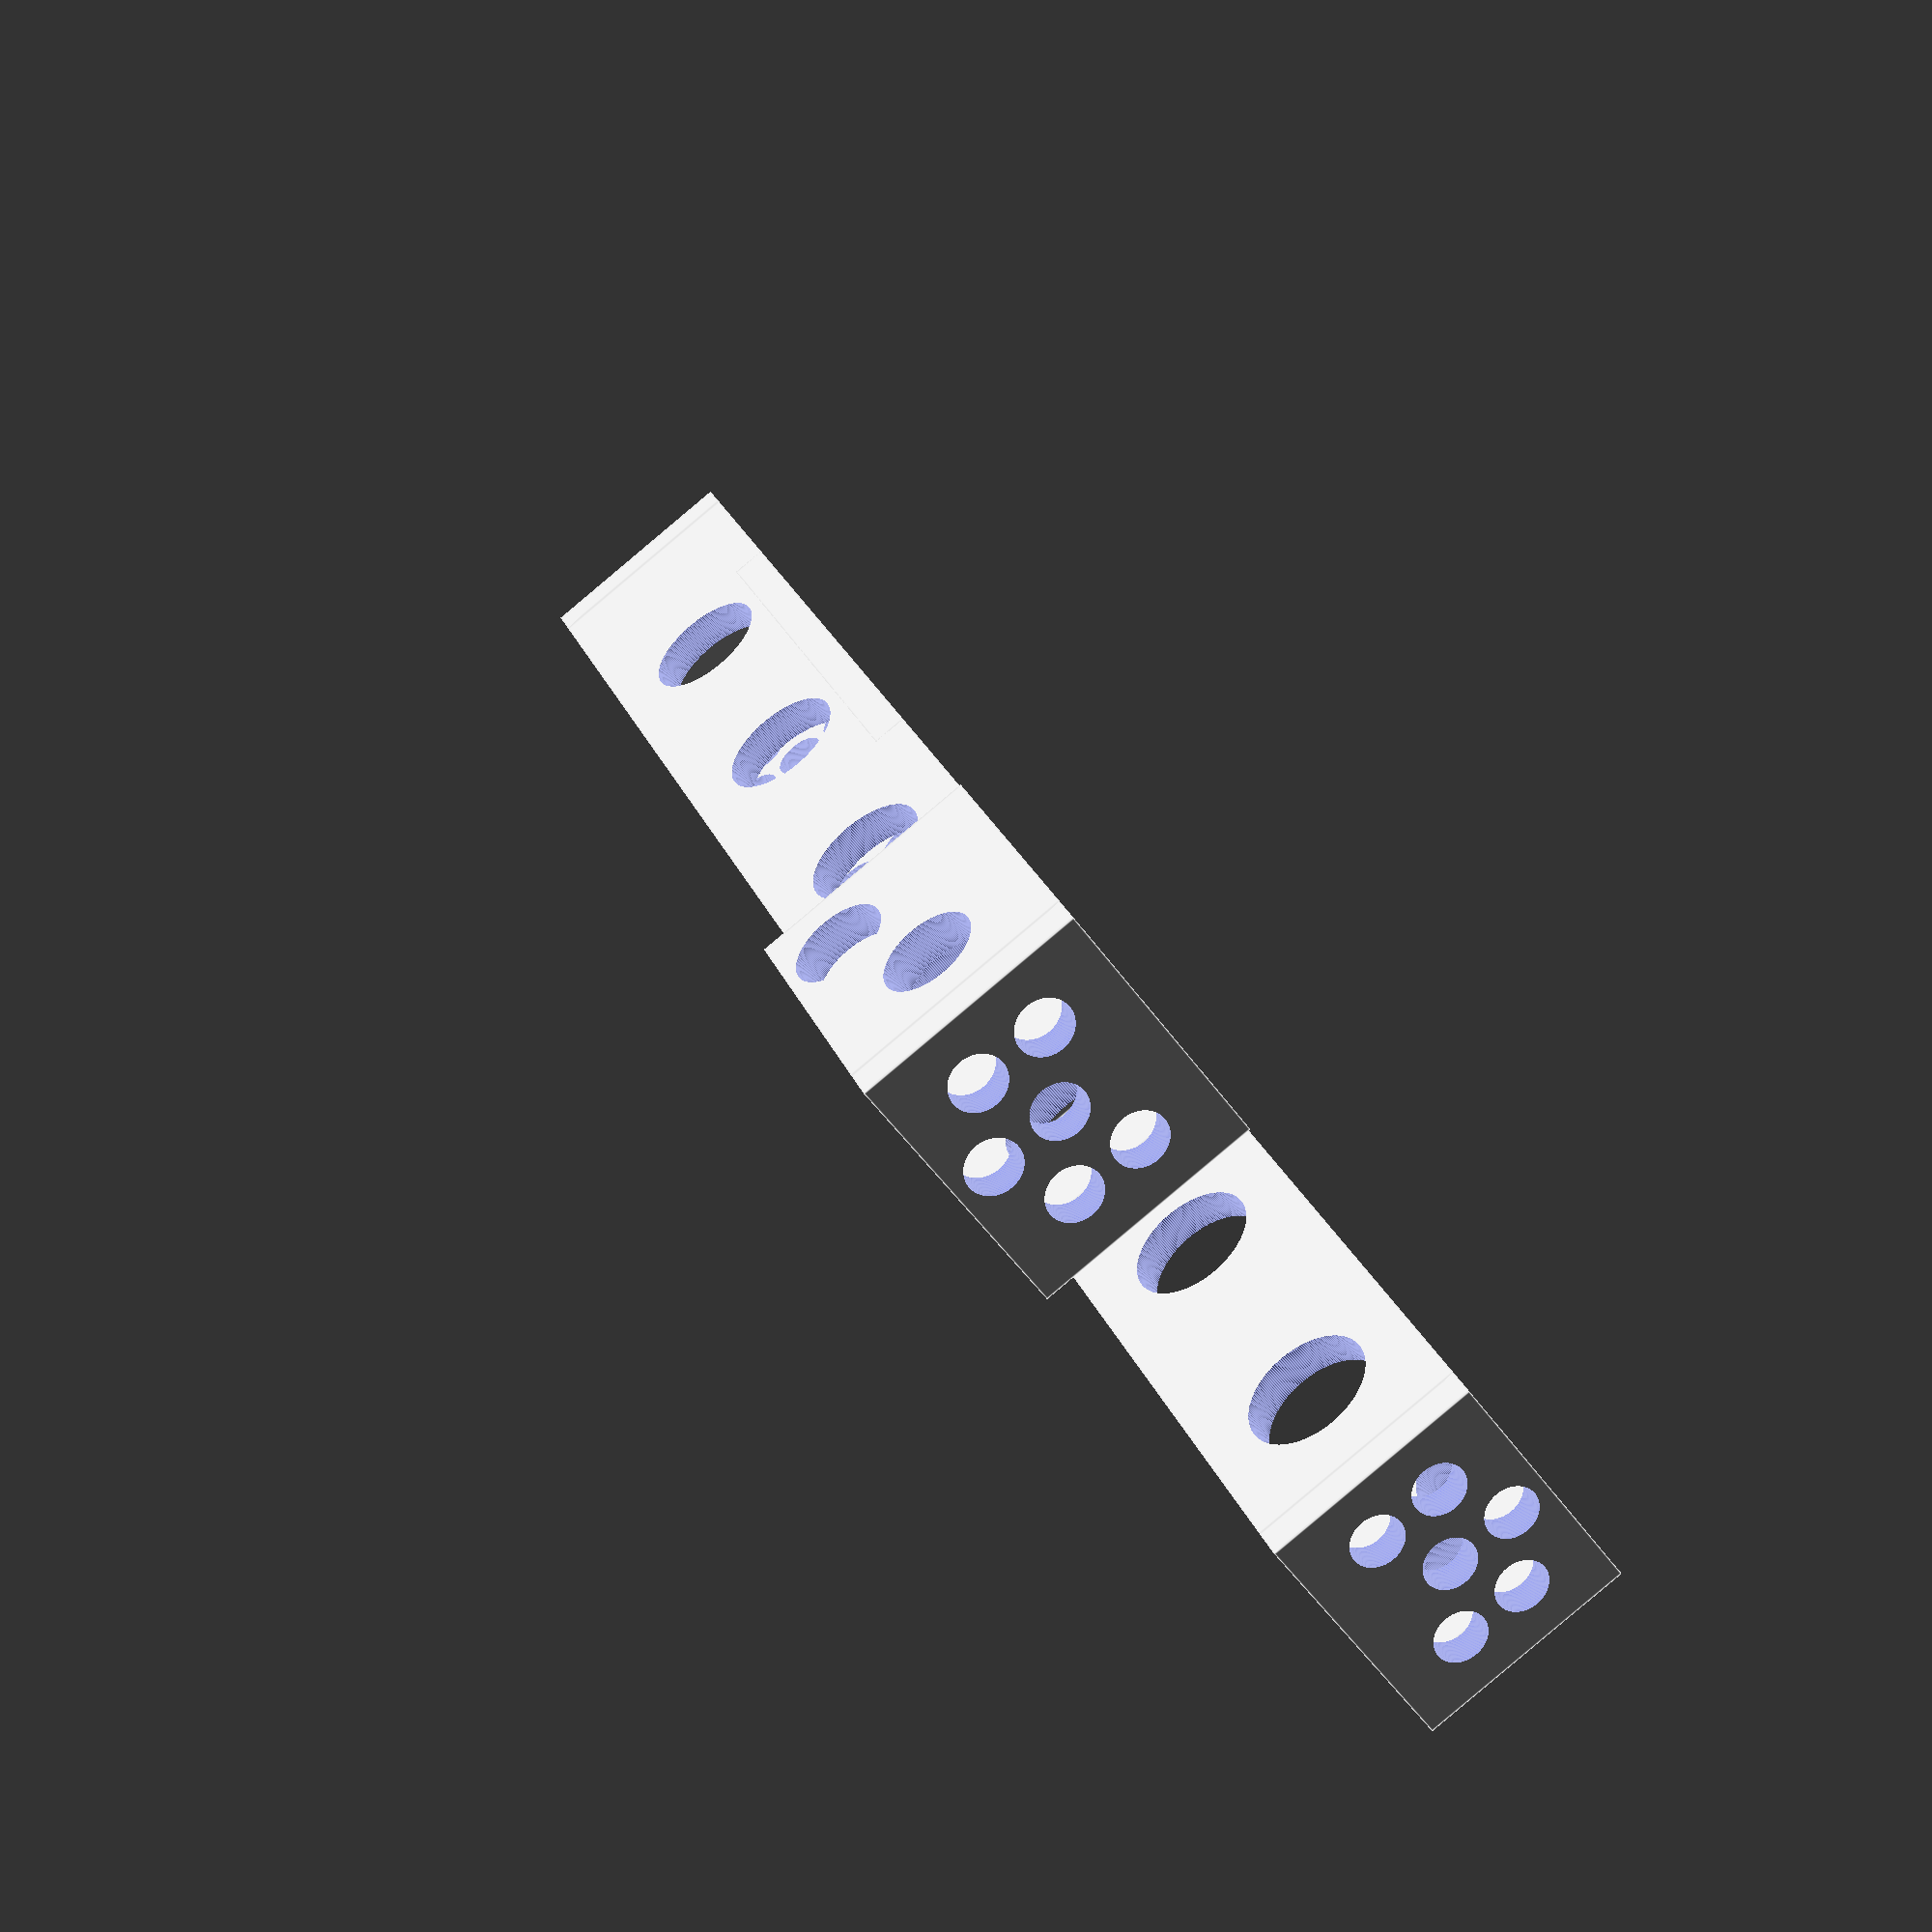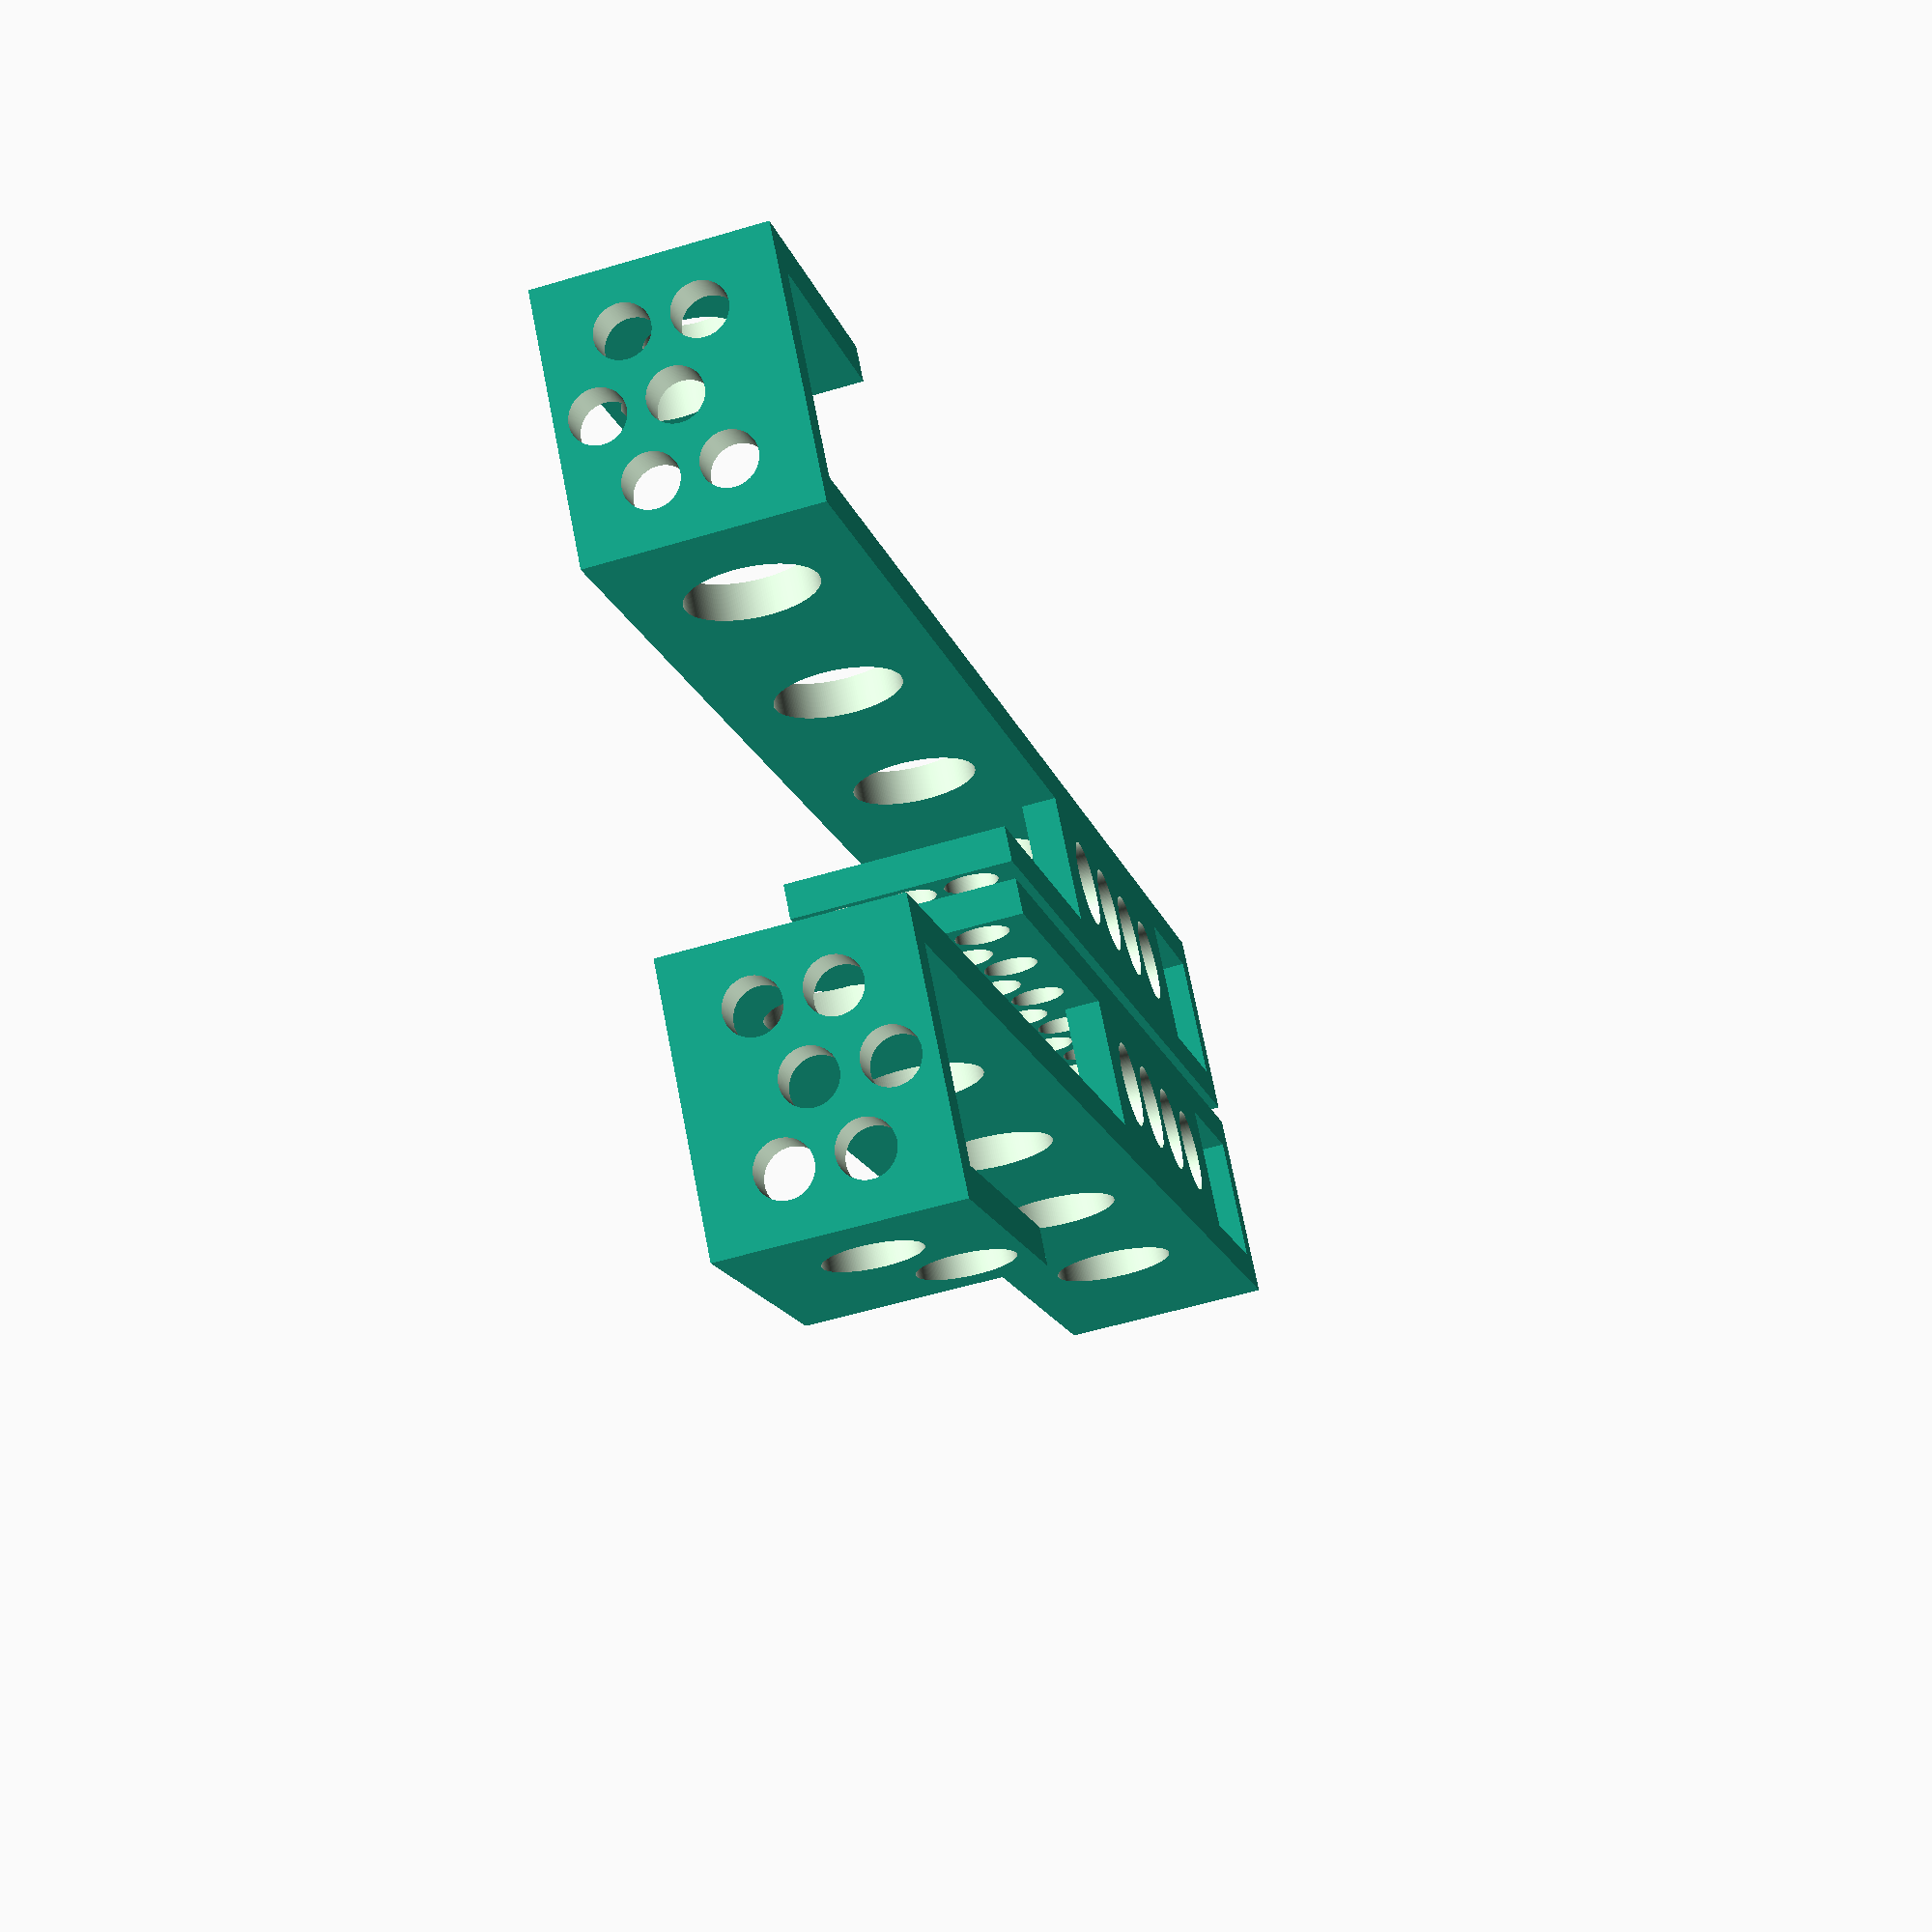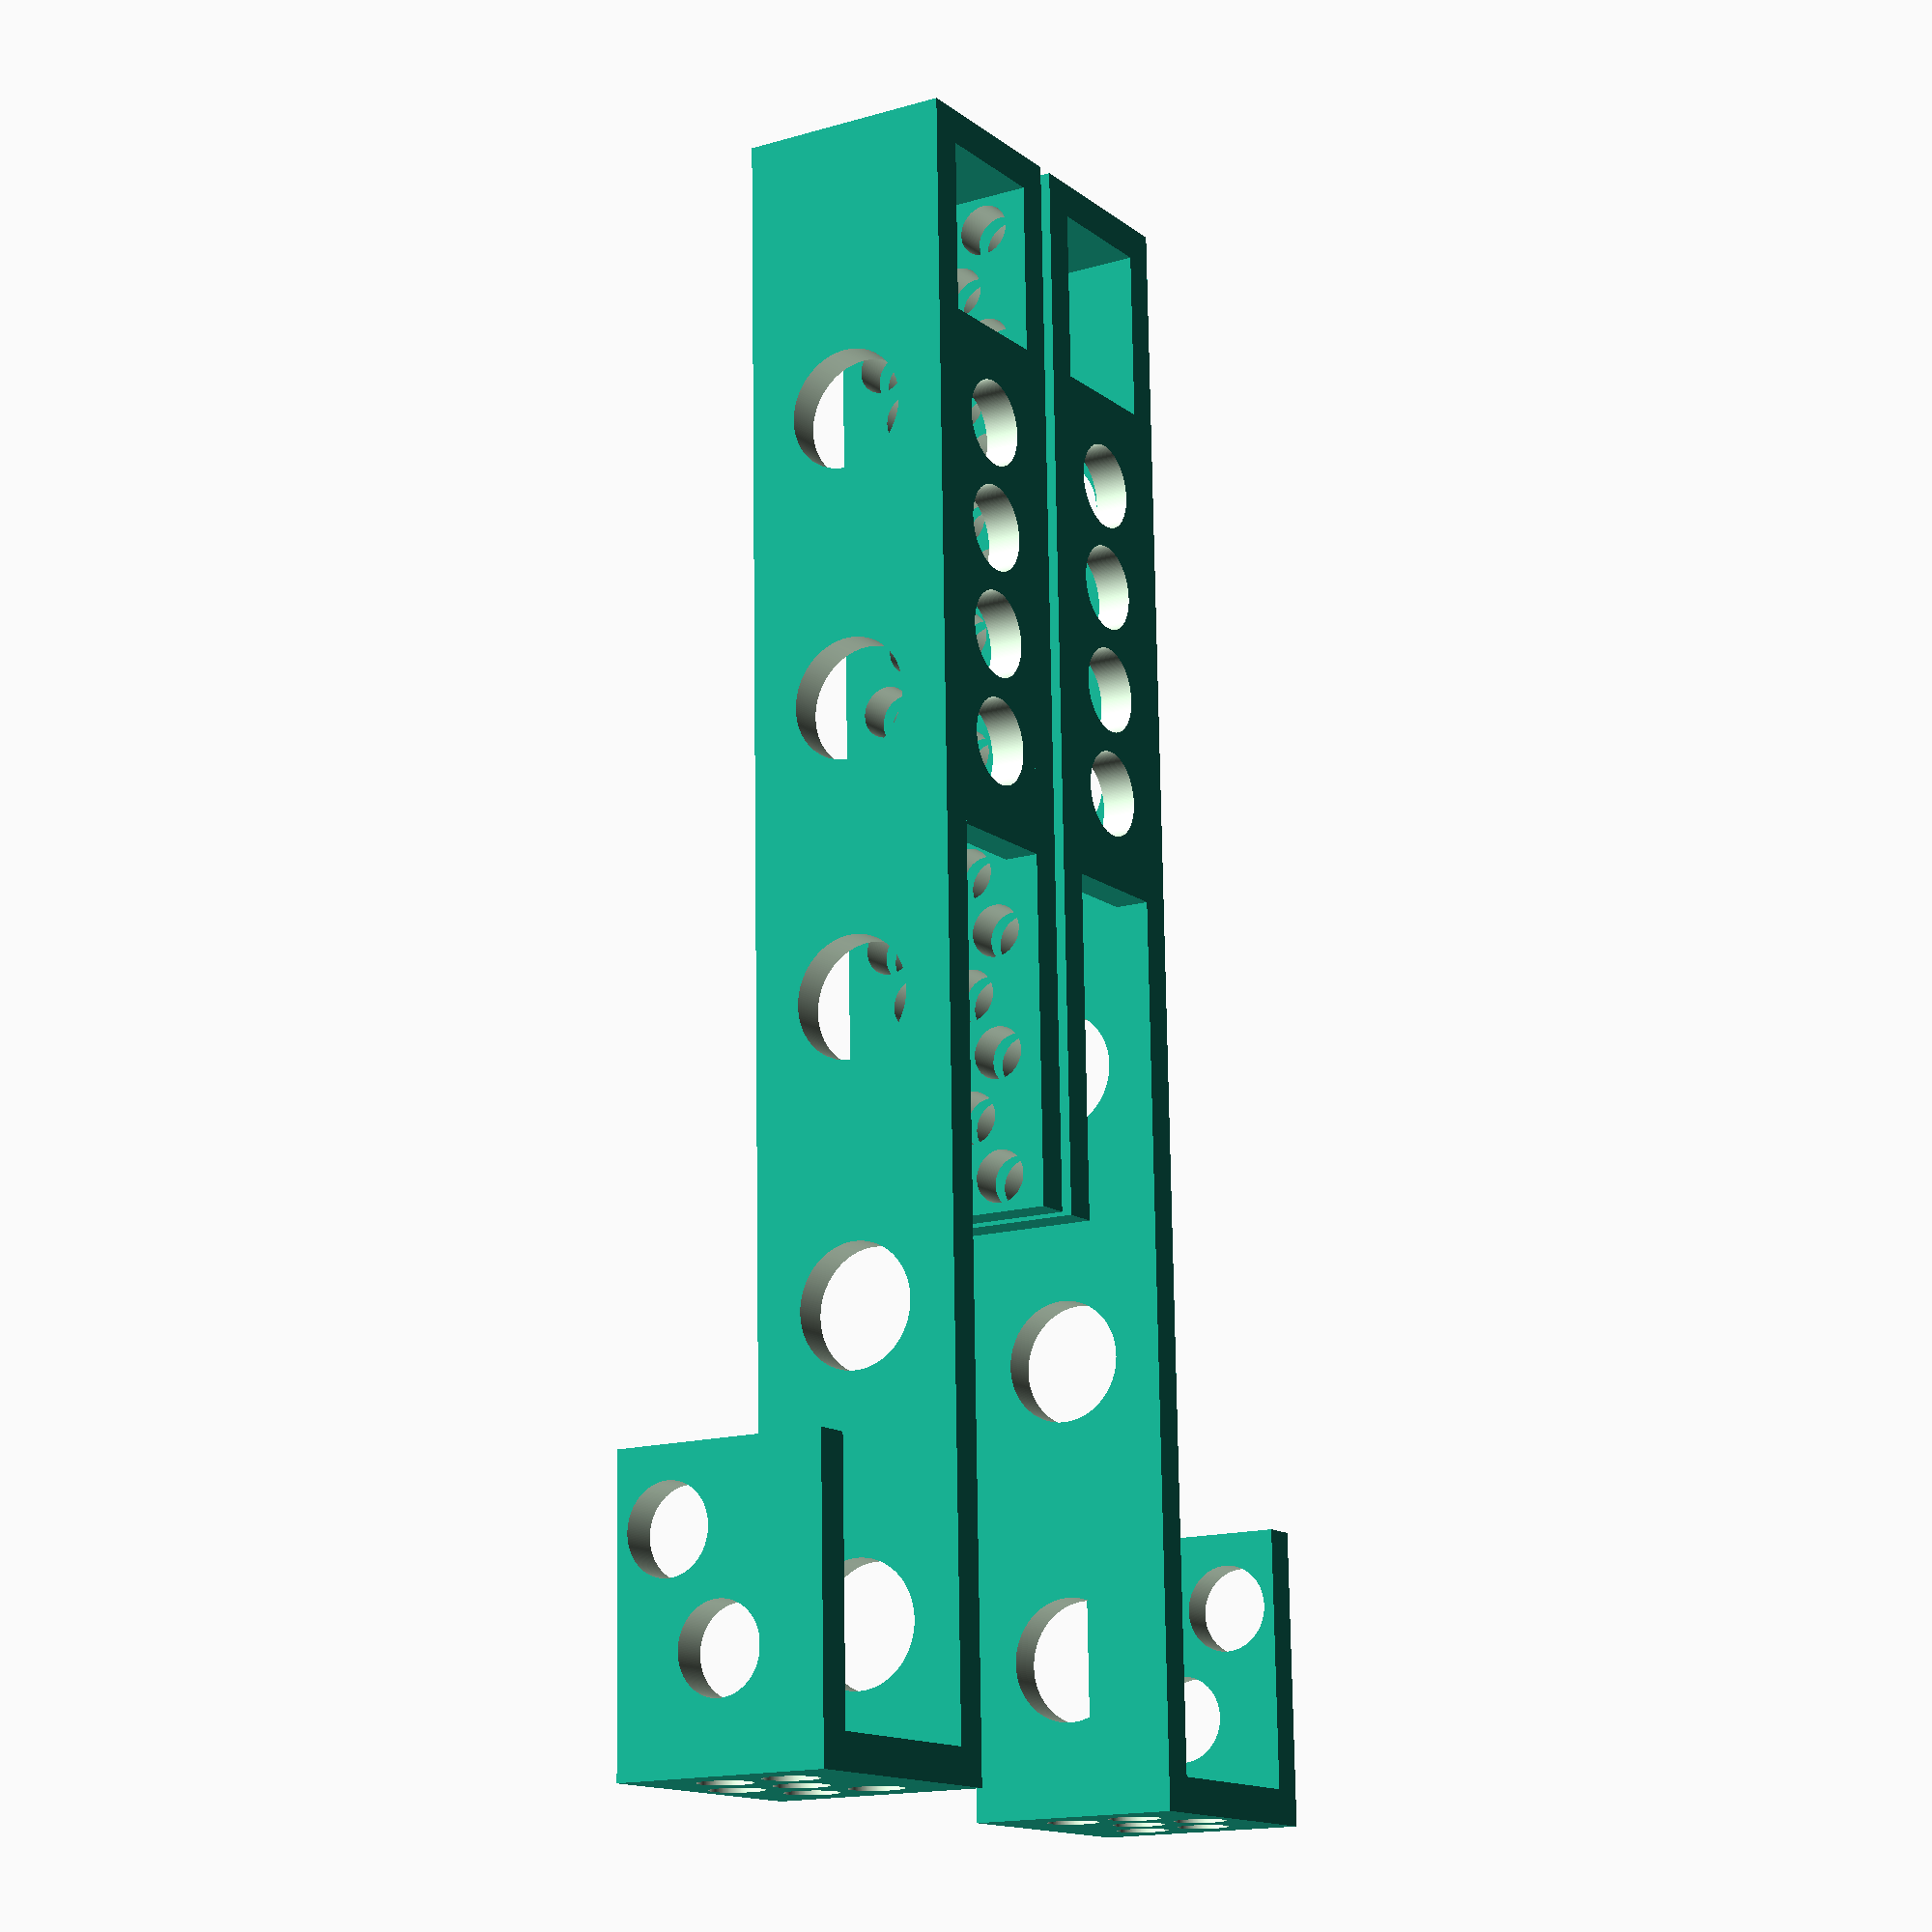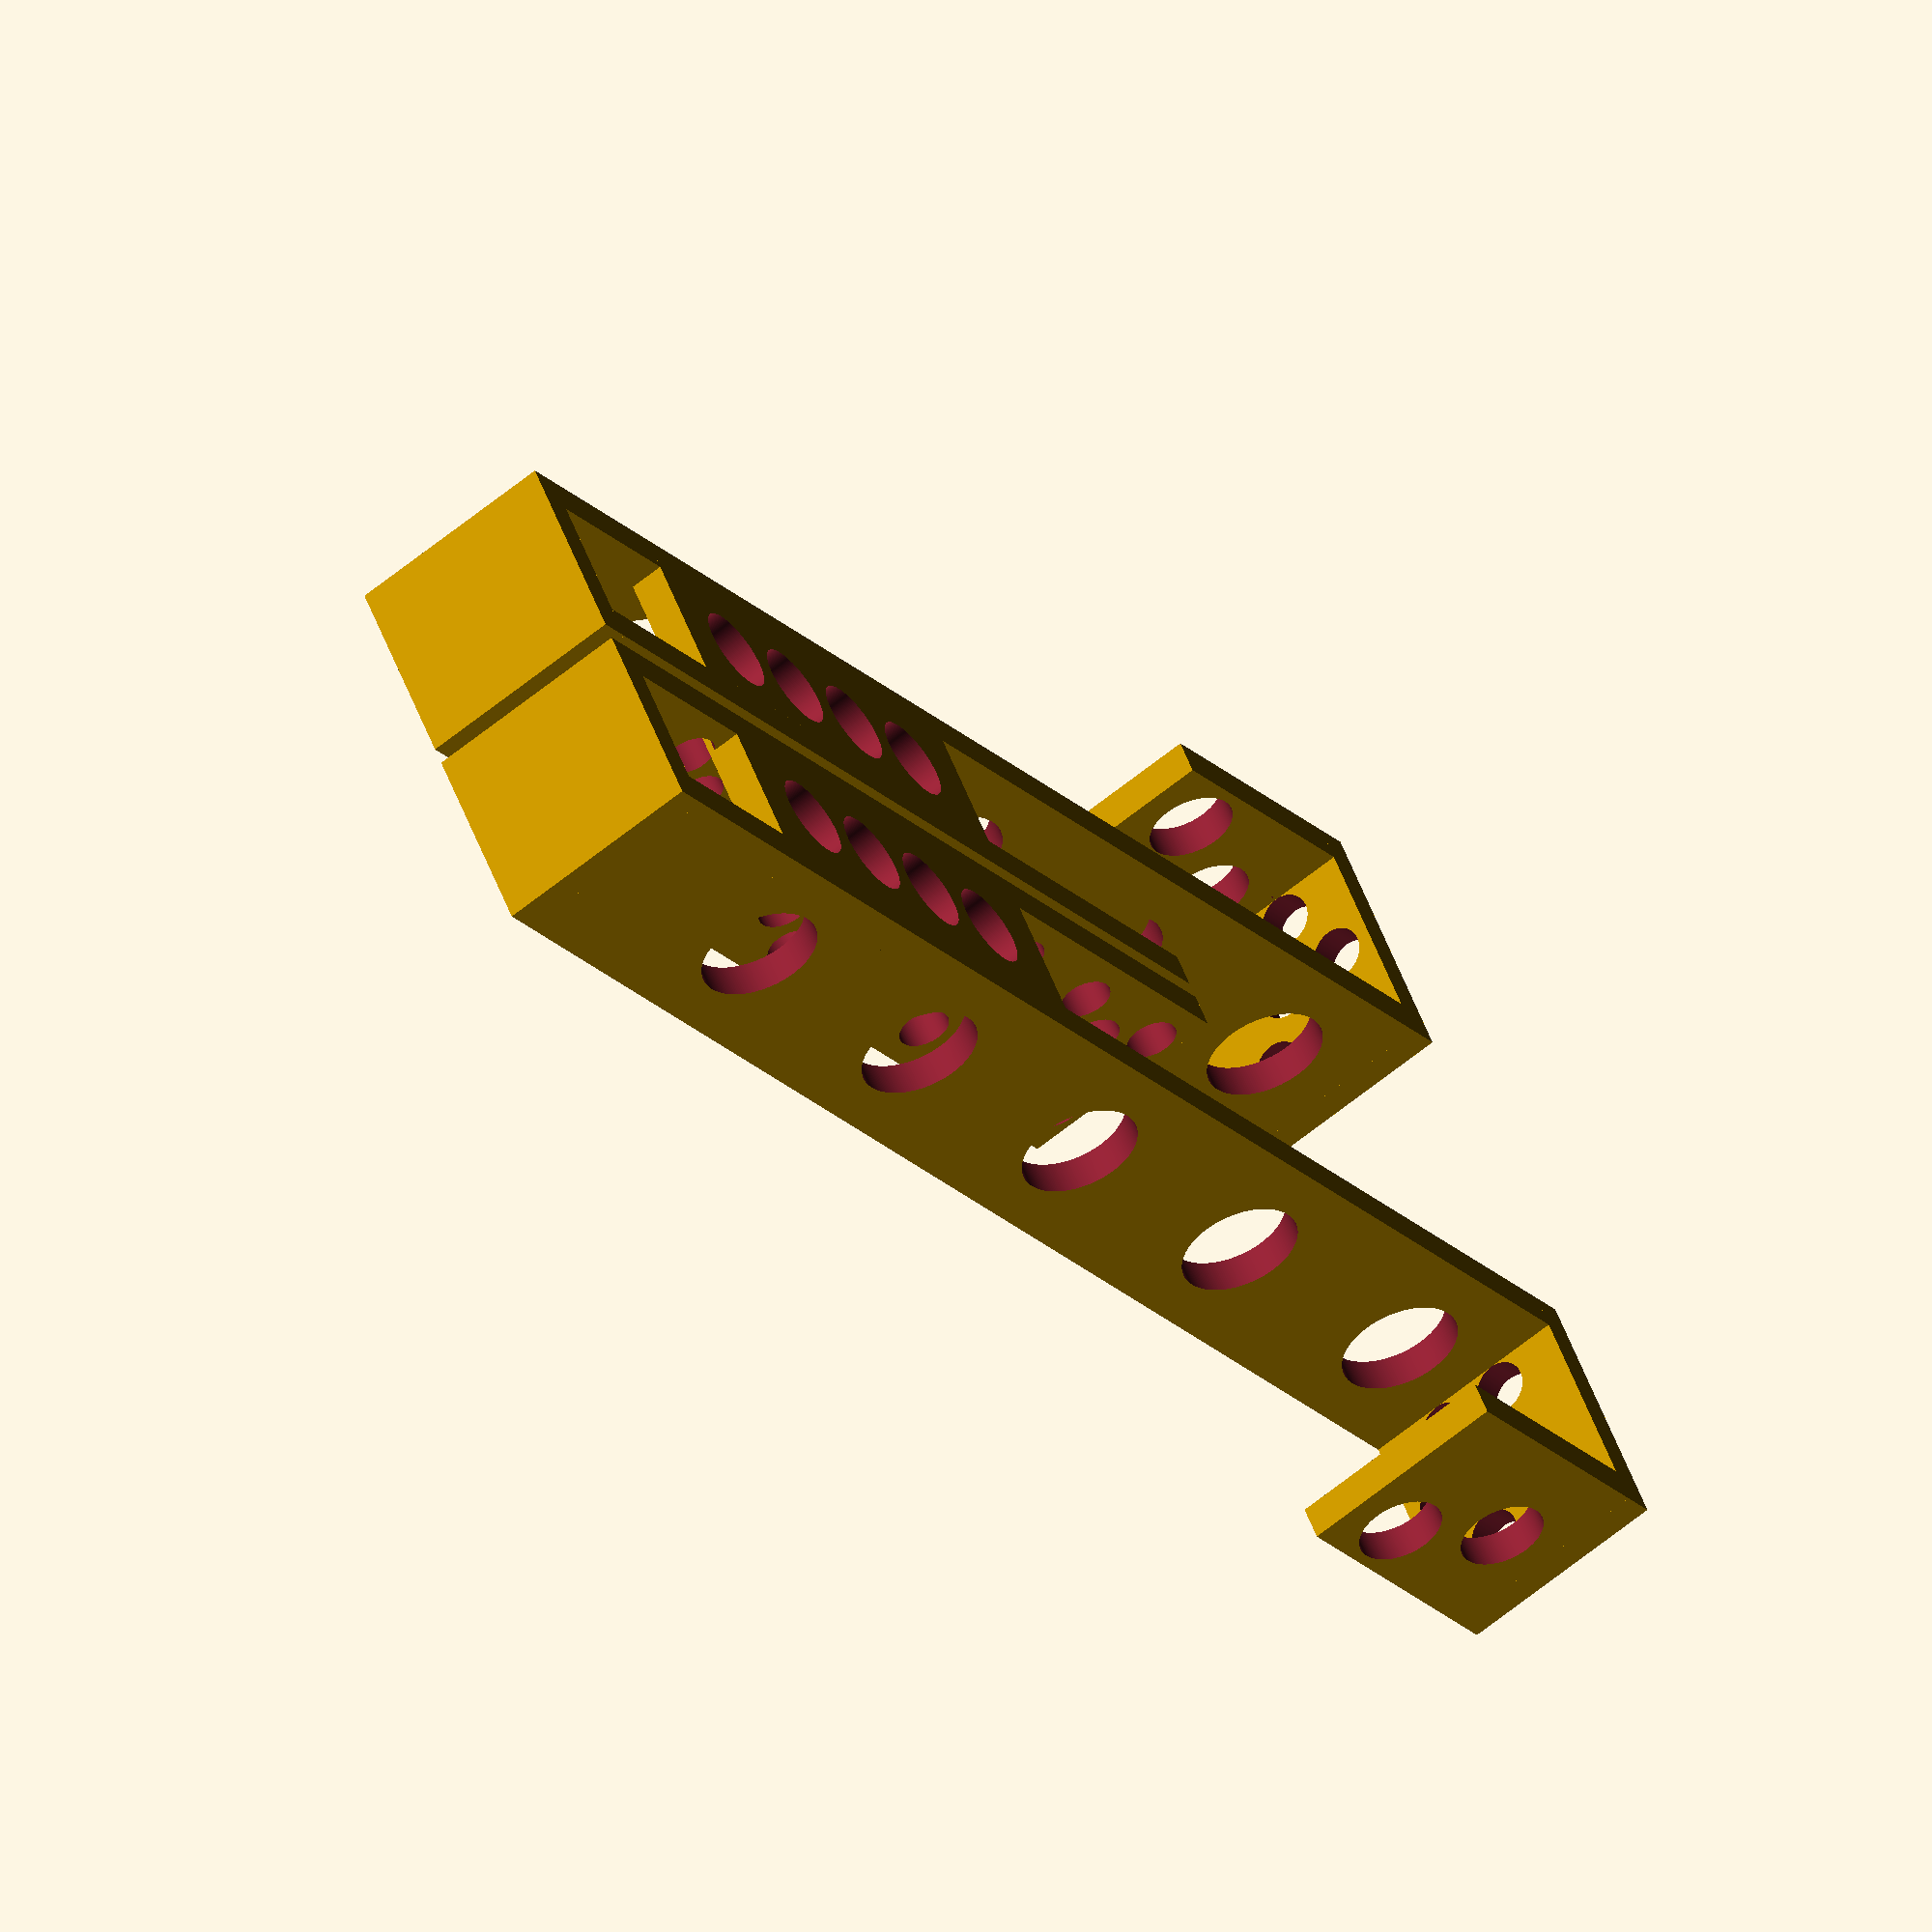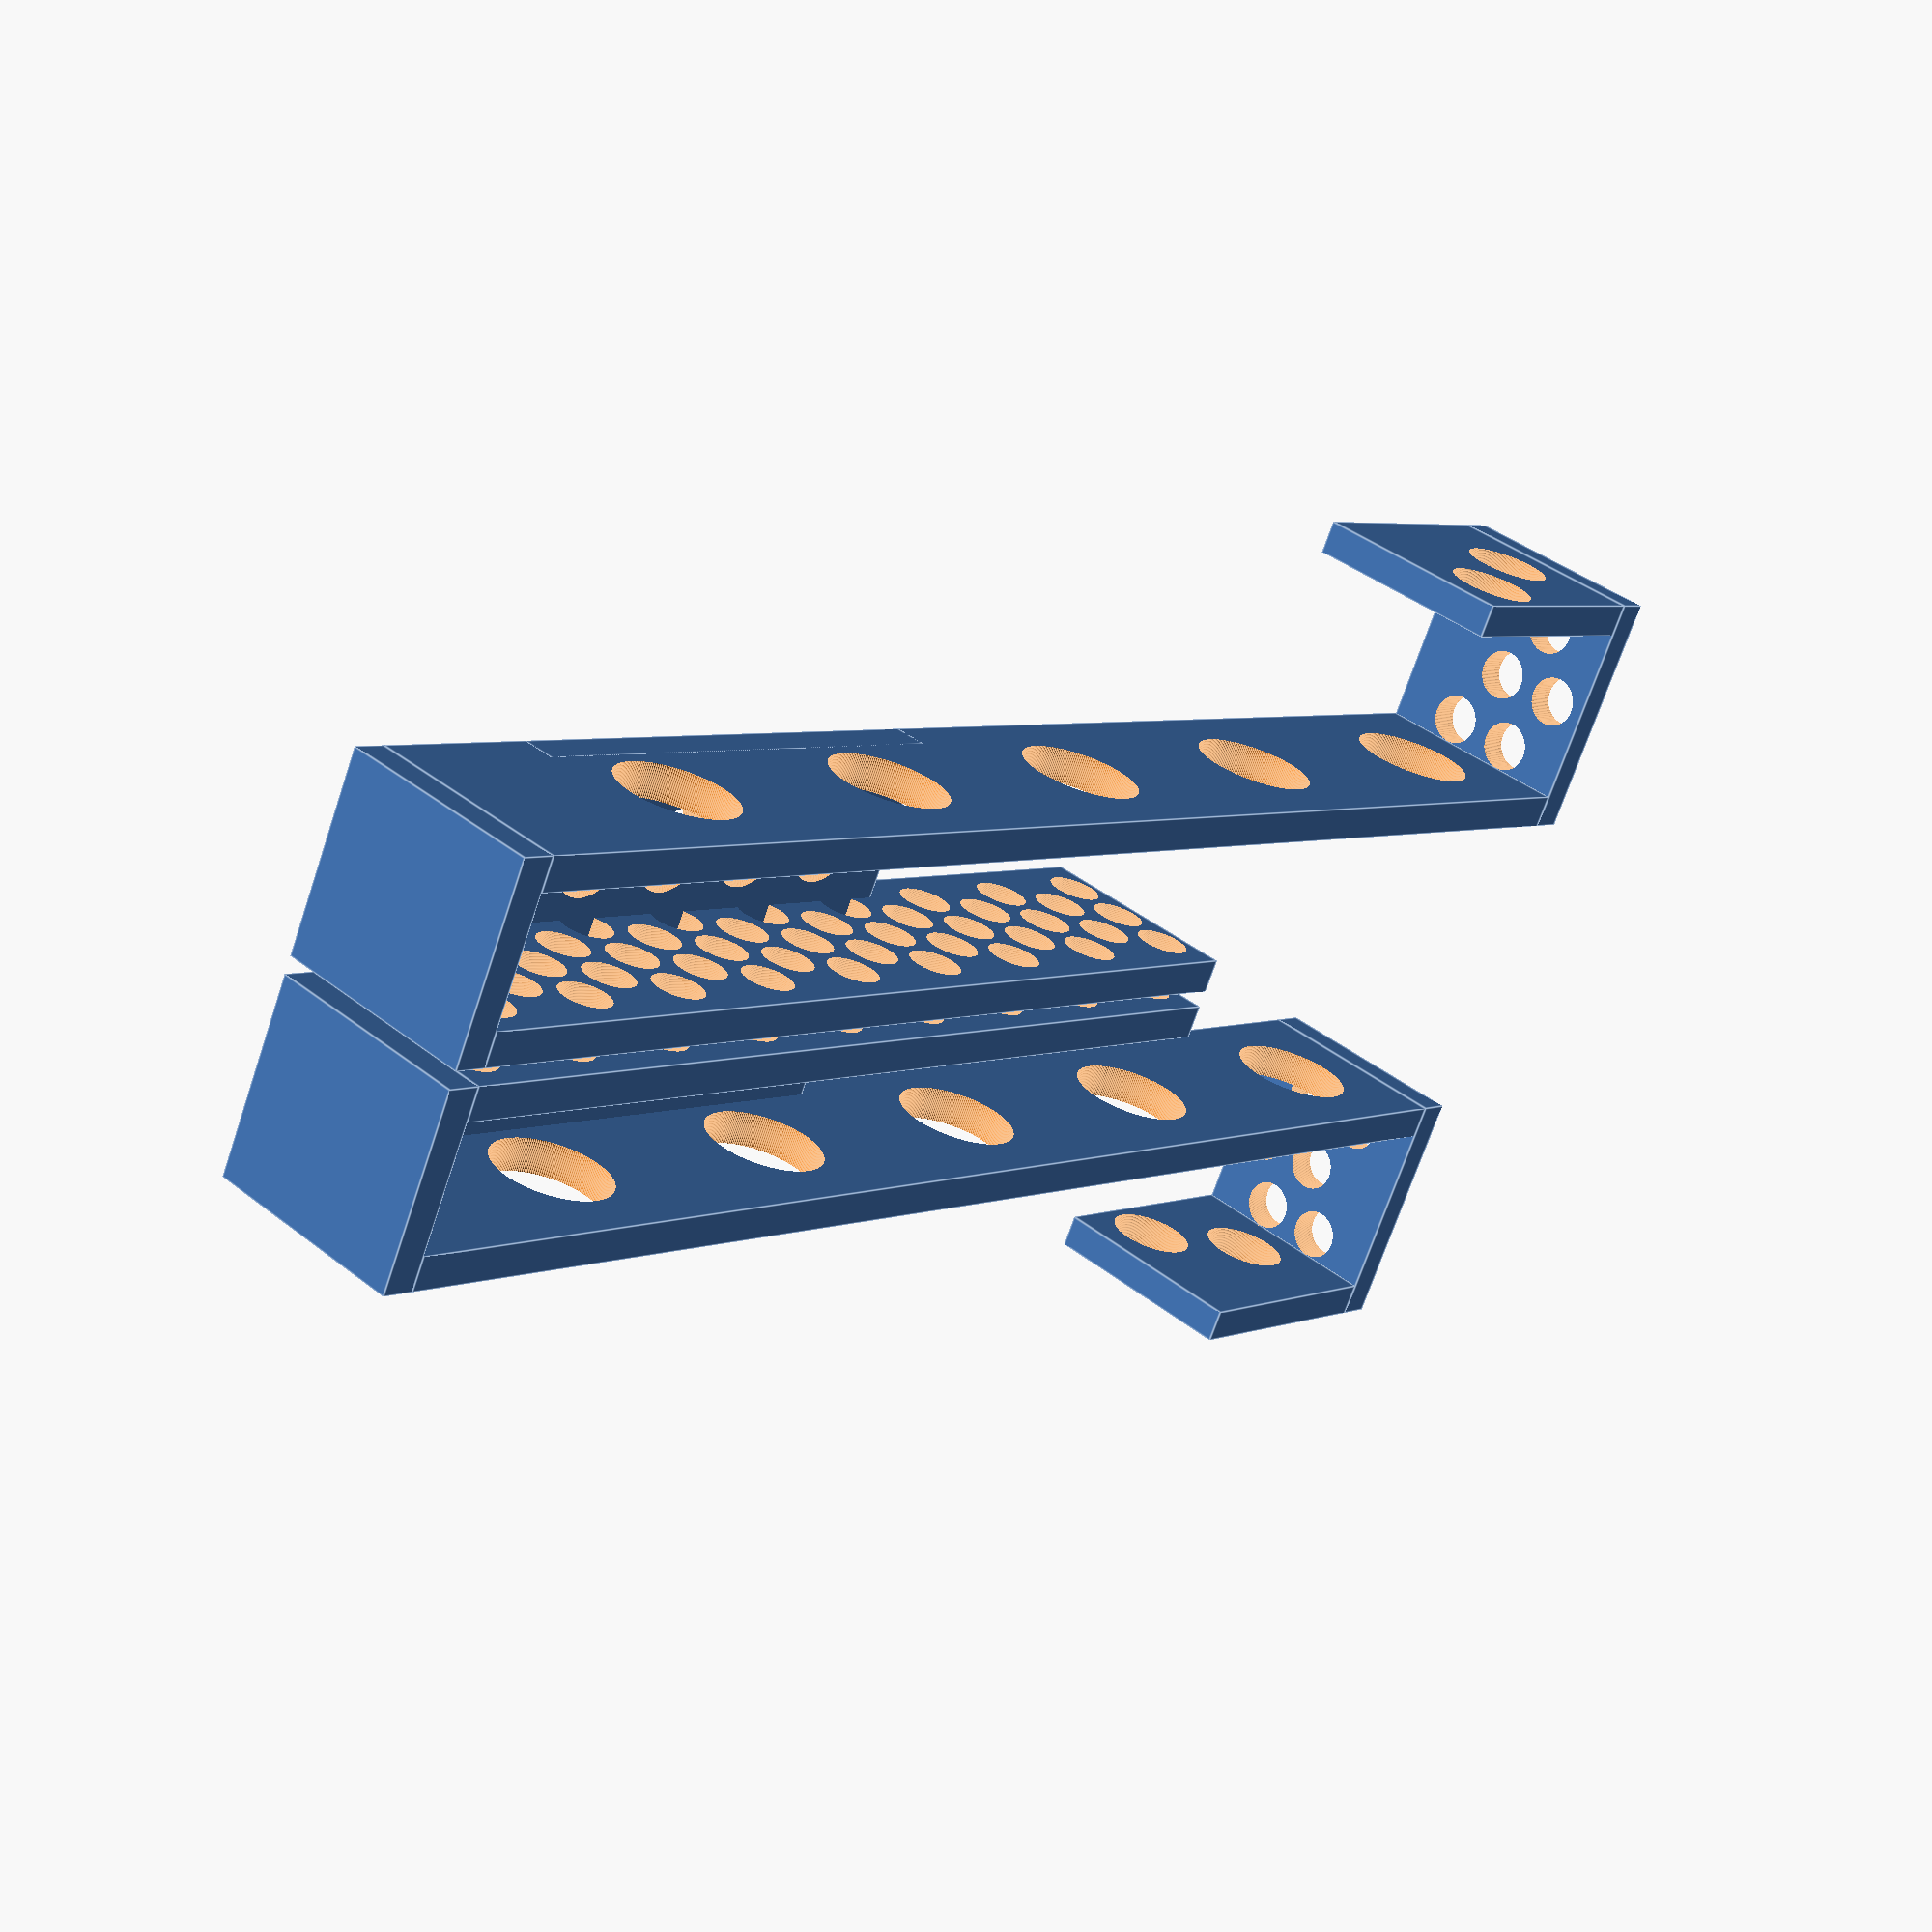
<openscad>
$fn = 200;
width = 25;
wallThickness = 4;
side_height = 60;
side_gap = 20;
total_height = 180;
ipad_gap = 15;

side();

translate([0, 100, width])
    rotate([180, 0, 0])
        side(true);


module side(flip = false) {

    // hanger
    wall(30, wallThickness, width);

    // top
    rotate([0, 0, 90])
        wall(wallThickness + 22 + wallThickness, wallThickness, width, 3, 2);

    // back plane
    translate([0, 22 + wallThickness, 0])
        wall(total_height, wallThickness, width, 7, 3);

    // bottom
    translate([total_height, wallThickness + 22, 0])
        cube([wallThickness, ipad_gap + 2 * wallThickness, width]);

    //  side
    if (flip) {
        translate([total_height - side_height - side_gap, 22 + wallThickness, width - wallThickness])
            rotate([90, 0, 90])
                wall(ipad_gap + 2 * wallThickness, wallThickness, side_height);
    } else {
        translate([total_height - side_height - side_gap, 22 + wallThickness, 0])
            rotate([90, 0, 90])
                wall(ipad_gap + 2 * wallThickness, wallThickness, side_height);
    }

    //front
    translate([total_height - 120, wallThickness + 22 + wallThickness + ipad_gap])
        wall(120, wallThickness, width, 3, 1);
}

module wall(width, height, depth, radius = 5, spacing = 5 / 2) {
    difference() {
        step = radius * 2 + spacing;
        nrX = floor((width - spacing) / step);
        nrY = floor((depth - spacing) / step);
        startx = (width - nrX * step - spacing) / 2 + radius + spacing;
        starty = (depth - nrY * step - spacing) / 2 + radius + spacing;
        cube([width, height, depth]);
        for (x = [startx : step : width - radius - spacing / 2]) {
            offset = ((x - startx) / step) % 2 == 0 ? 0 : radius + spacing / 2;
            for (y = [starty + offset : step : depth - radius - spacing / 2]) {
                translate([x, height + 1, y])
                    rotate([90, 0, 0])
                        cylinder(height + 2, radius, radius);
            }
        }
    }
}
</openscad>
<views>
elev=268.2 azim=118.2 roll=50.0 proj=p view=edges
elev=236.1 azim=40.5 roll=72.6 proj=p view=solid
elev=195.8 azim=91.7 roll=58.5 proj=p view=wireframe
elev=243.0 azim=213.1 roll=50.5 proj=o view=wireframe
elev=140.1 azim=27.1 roll=225.6 proj=p view=edges
</views>
